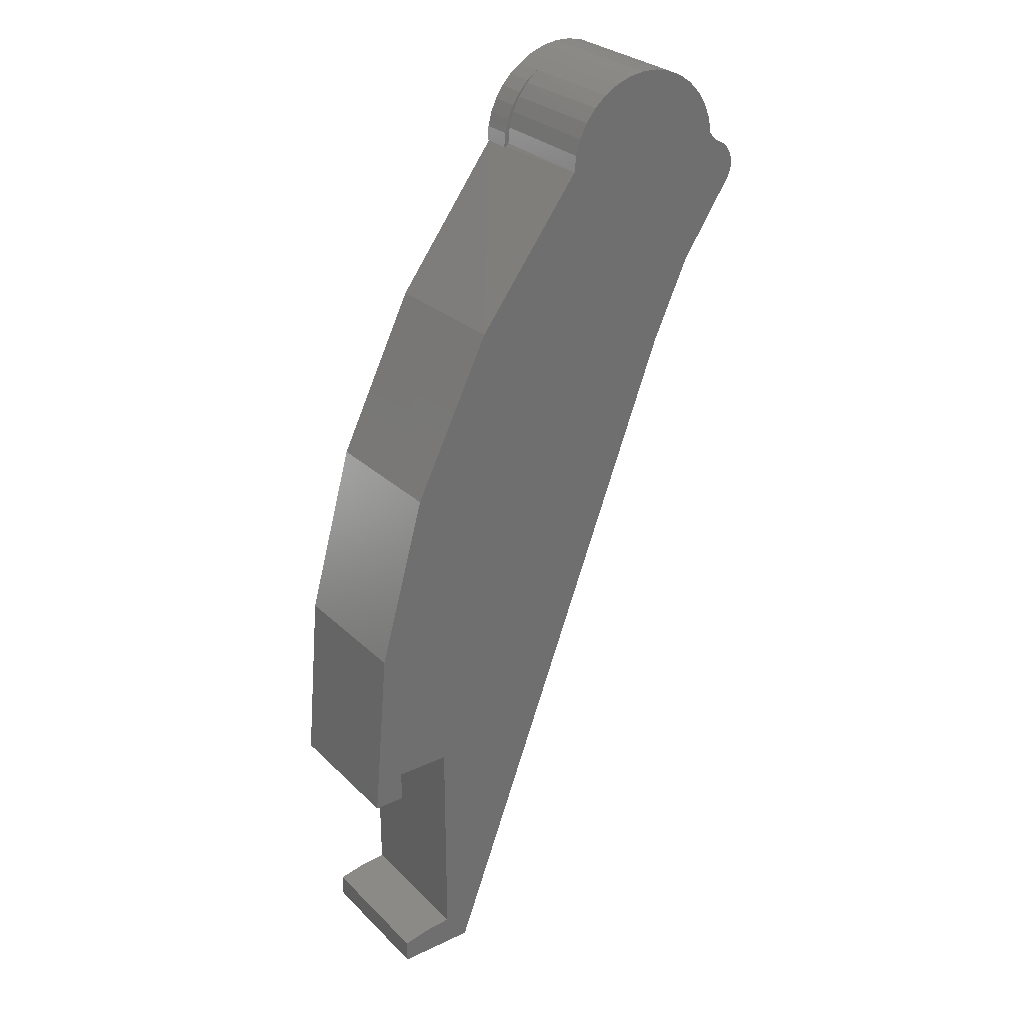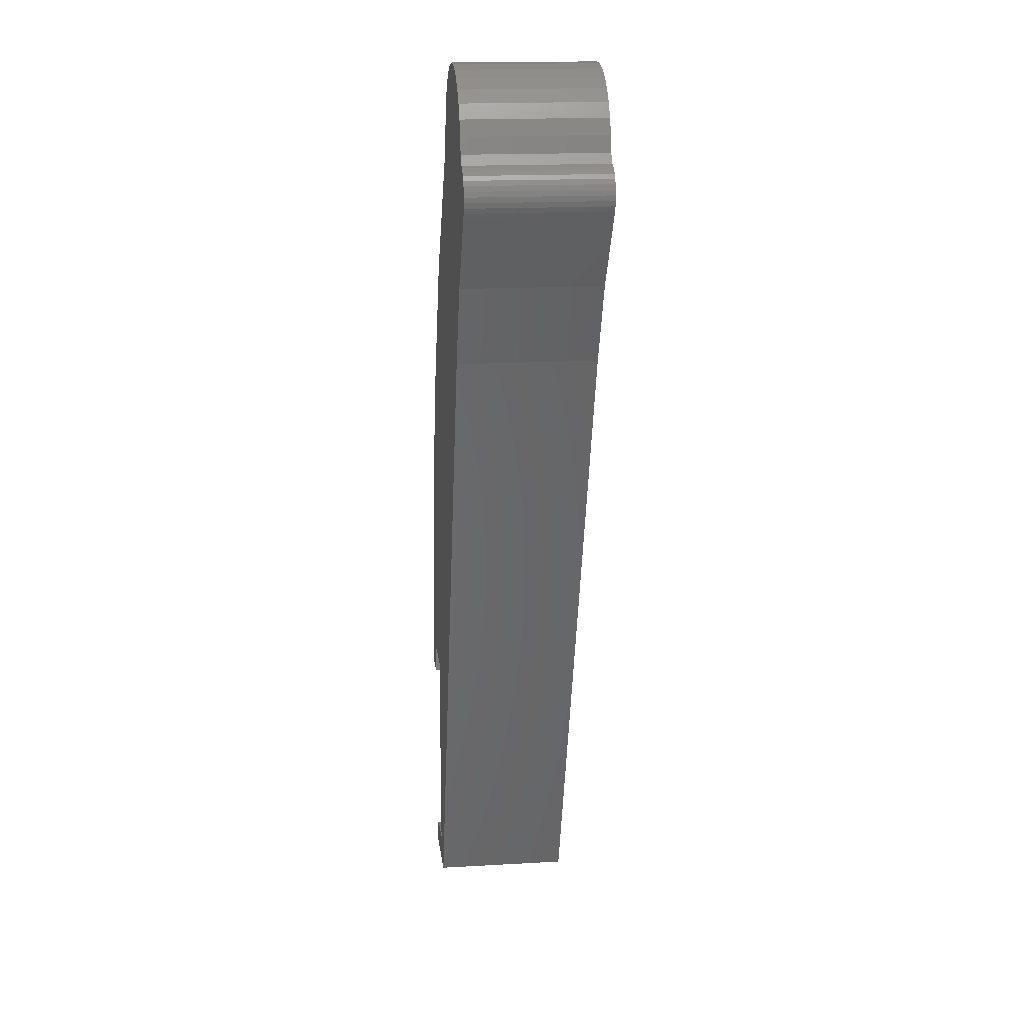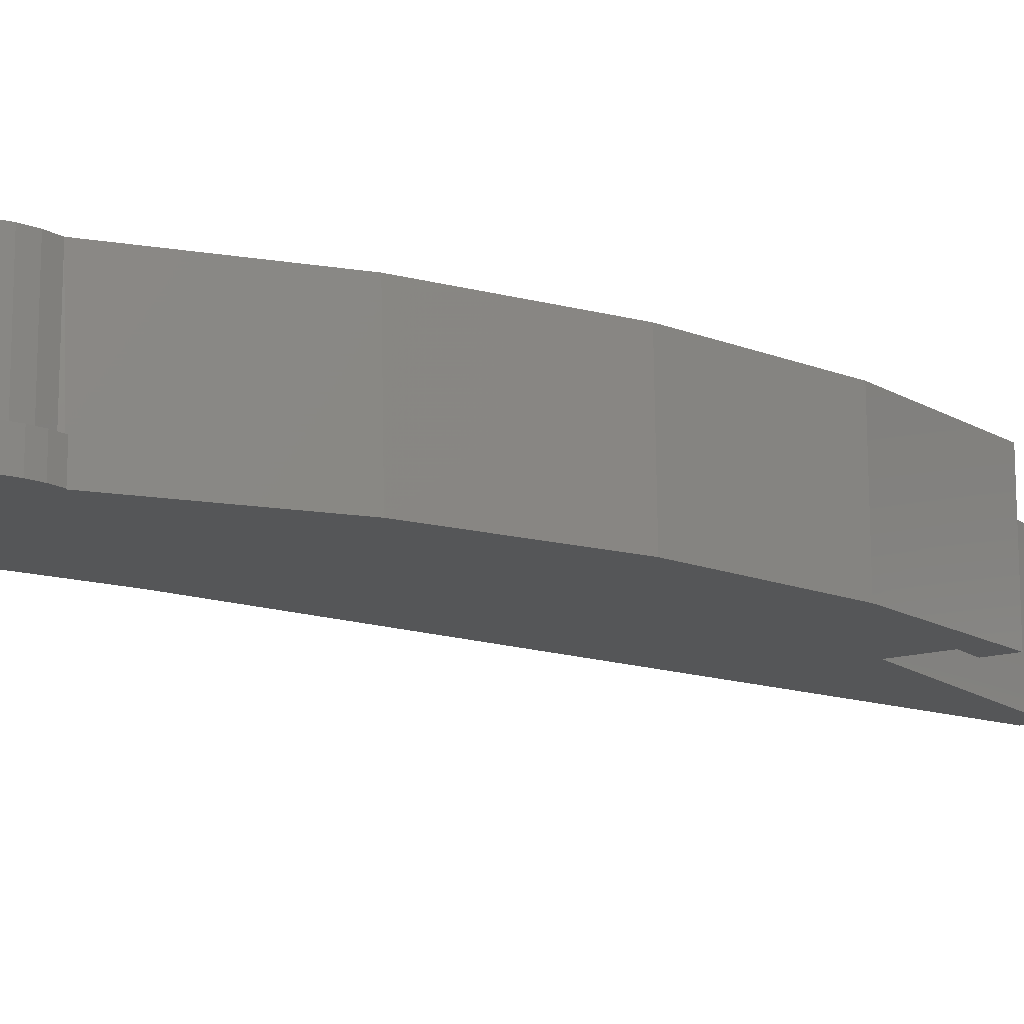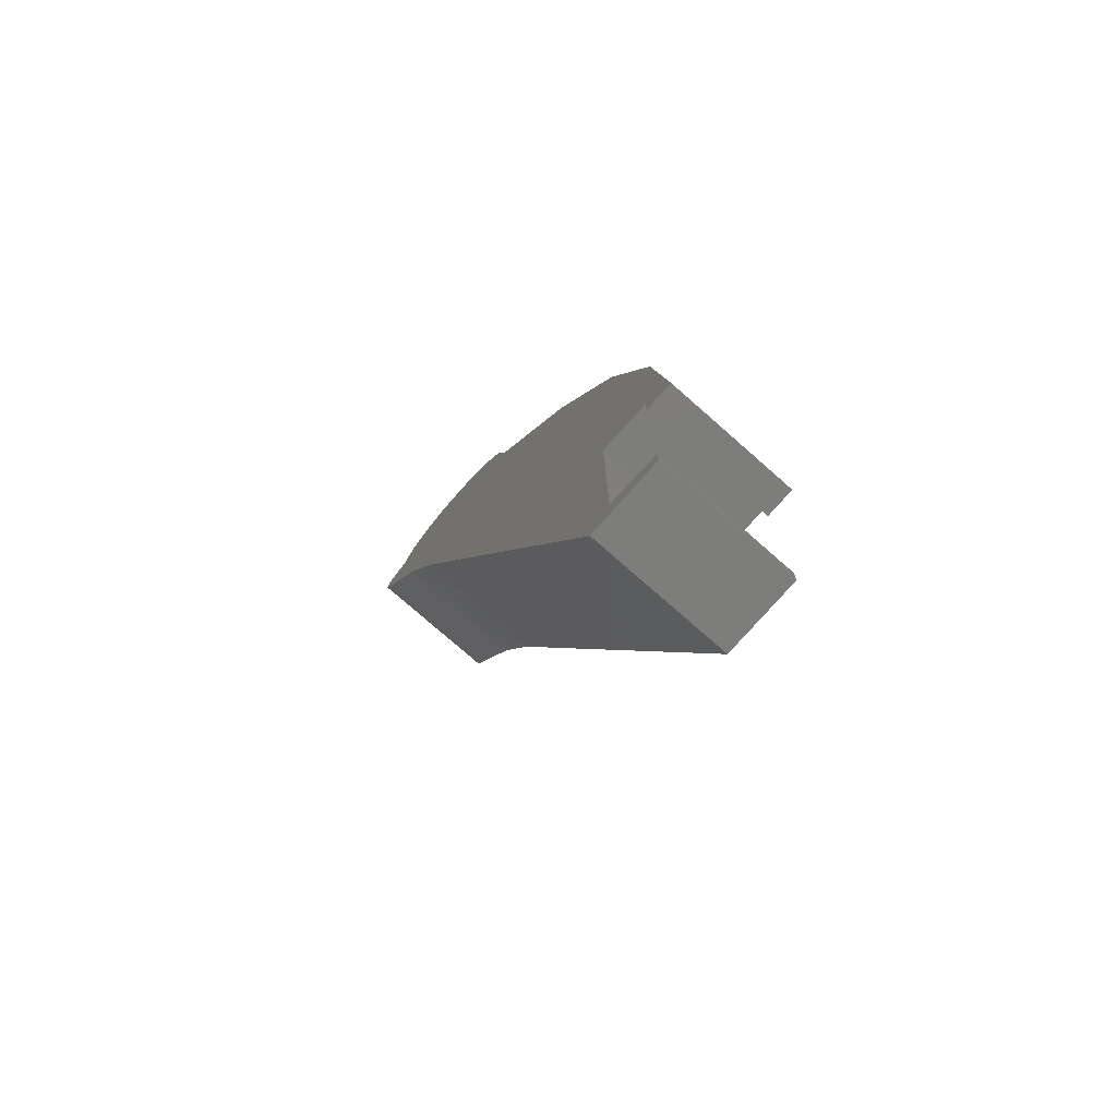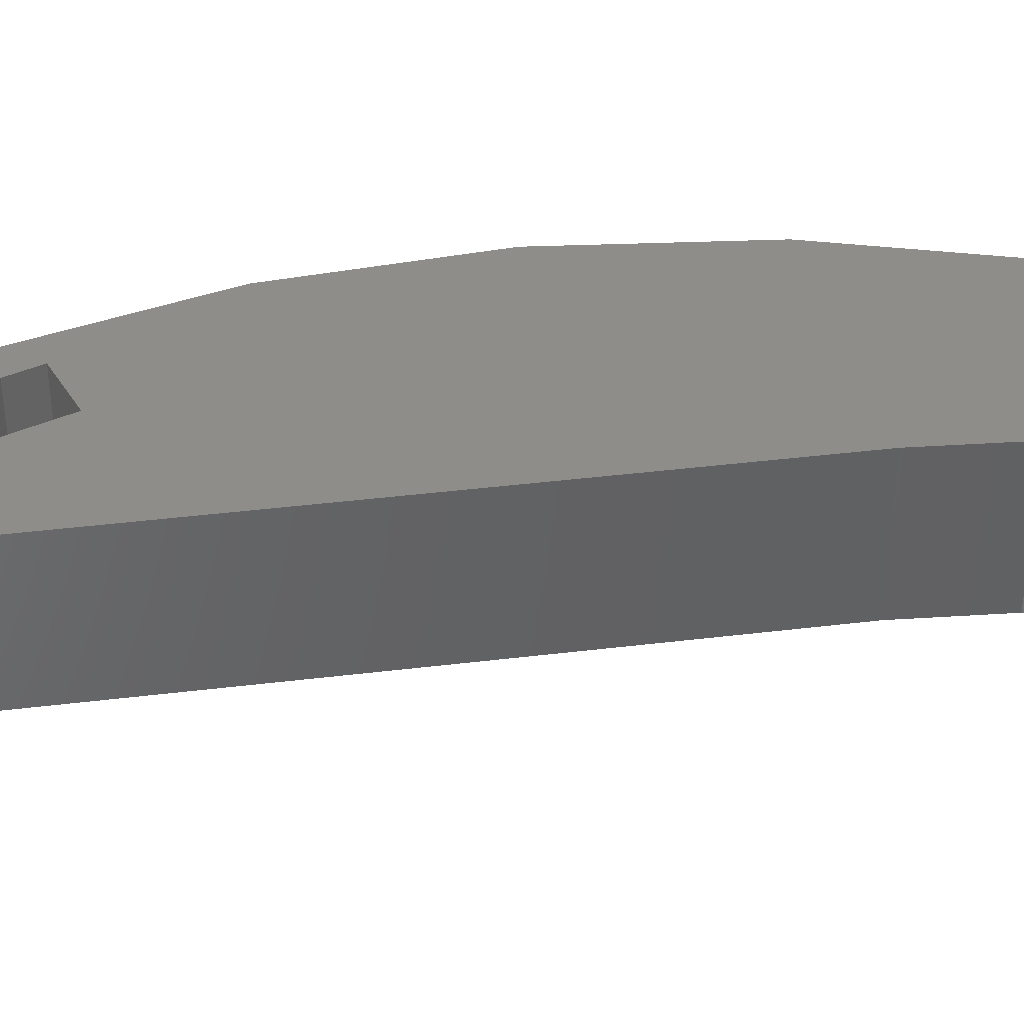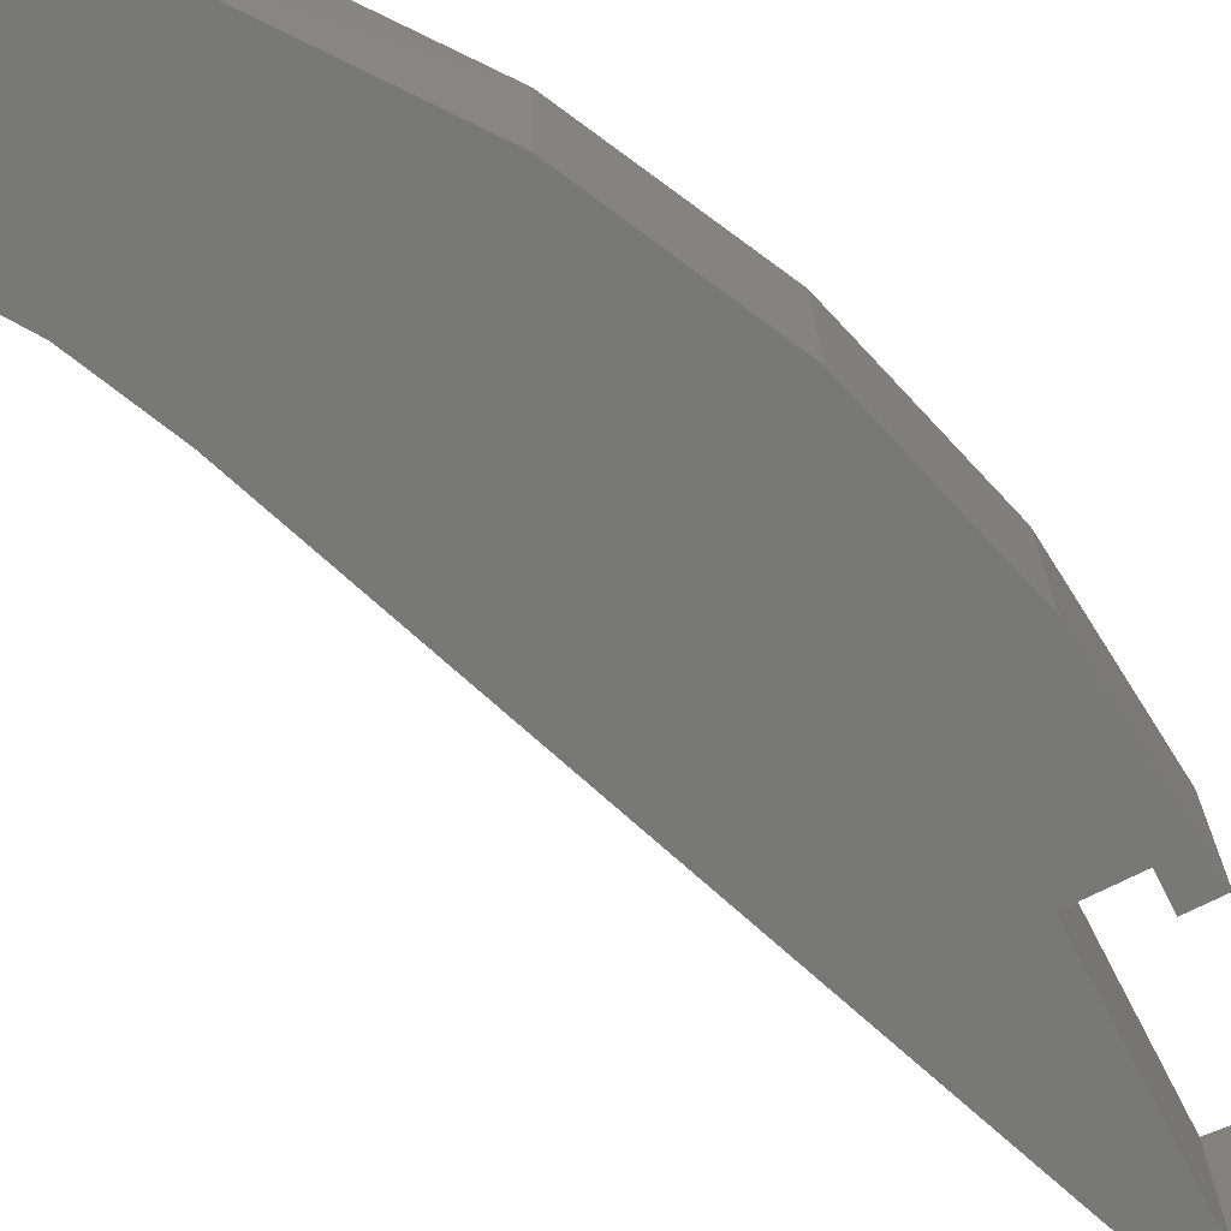
<metadata>
{"format":"stl","ext":"stl","renderer":"f3d","projection":"perspective","resolution":1024,"background":"white","views":[{"elev":28.7,"azim":-35.2,"up":"+Y"},{"elev":16.9,"azim":83.4,"up":"+Y"},{"elev":-14.7,"azim":-146.2,"up":"+Z"},{"elev":-76.5,"azim":-131.3,"up":"+Y"},{"elev":40.1,"azim":61.2,"up":"+Z"},{"elev":-70.4,"azim":-152.8,"up":"+Z"}]}
</metadata>
<code>
# stl→obj: 101 verts, 198 faces
v -0.06957 0.1557 0
v -0.05304 0.001645 0
v -0.08594 -0.03125 0
v -0.05304 -0.03125 0
v 0.2453 0.7472 0
v 0.2624 0.7498 0
v 0.2797 0.7492 0
v 0.2966 0.7453 0
v 0.2291 0.7413 0
v 0.3124 0.7382 0
v 0.3385 0.7158 0
v 0.2021 0.7234 0
v 0.3265 0.7283 0
v 0.2142 0.7325 0
v 0.004523 0.001645 0
v -0.01945 0.3366 0
v 0.2924 0.4457 0
v 0.02919 -0.2697 0
v 0.1743 0.6562 0
v 0.366 0.6586 0
v 0.3712 0.6567 0
v 0.376 0.654 0
v 0.3802 0.6505 0
v 0.3837 0.6462 0
v 0.3864 0.6415 0
v 0.3882 0.6363 0
v 0.3891 0.6308 0
v 0.3889 0.6253 0
v 0.3878 0.6199 0
v 0.3857 0.6148 0
v 0.3828 0.6102 0
v 0.06275 0.5053 0
v 0.1719 0.6562 0
v 0.1732 0.6714 0
v 0.3577 0.6683 0
v -0.05304 -0.2697 0
v -0.05304 -0.2451 0
v -0.02454 -0.239 0
v 0.004523 -0.2368 0
v 0.1916 0.7124 0
v 0.3479 0.7013 0
v 0.1832 0.6999 0
v 0.3544 0.6853 0
v 0.177 0.686 0
v 0.331 0.5316 0
v 0.1719 0.6562 0.03125
v 0.1772 0.6595 0.03125
v 0.1732 0.6714 0.03125
v 0.1743 0.6562 0.03125
v 0.2142 0.7325 0.03125
v 0.2021 0.7234 0.03125
v 0.2015 0.7212 0.03125
v 0.1916 0.7124 0.03125
v 0.1912 0.7078 0.03125
v 0.1832 0.6999 0.03125
v 0.1835 0.6927 0.03125
v 0.177 0.686 0.03125
v 0.1788 0.6764 0.03125
v 0.1772 0.6595 0.1484
v 0.1789 0.6766 0.1484
v 0.1837 0.6931 0.1484
v 0.1916 0.7084 0.1484
v 0.2022 0.7219 0.1484
v 0.2152 0.7332 0.1484
v 0.23 0.7418 0.1484
v 0.2463 0.7474 0.1484
v 0.2633 0.7499 0.1484
v 0.2805 0.7491 0.1484
v 0.2972 0.7451 0.1484
v 0.3128 0.7379 0.1484
v 0.3268 0.728 0.1484
v 0.3387 0.7156 0.1484
v 0.348 0.7011 0.1484
v 0.3544 0.6852 0.1484
v 0.3577 0.6683 0.1484
v 0.06447 0.5081 0.1484
v -0.08594 -0.03125 0.1484
v -0.06937 0.1568 0.1484
v -0.01867 0.3386 0.1484
v 0.366 0.6586 0.1484
v 0.3712 0.6567 0.1484
v 0.376 0.654 0.1484
v 0.3802 0.6505 0.1484
v 0.3837 0.6462 0.1484
v 0.3864 0.6415 0.1484
v 0.3882 0.6363 0.1484
v 0.3891 0.6308 0.1484
v 0.3889 0.6253 0.1484
v 0.3878 0.6199 0.1484
v 0.3857 0.6148 0.1484
v 0.3828 0.6102 0.1484
v -0.05304 0.001645 0.1484
v -0.05304 -0.03125 0.1484
v 0.004523 0.001645 0.1484
v 0.02919 -0.2697 0.1484
v 0.2924 0.4457 0.1484
v 0.004523 -0.2368 0.1484
v -0.02454 -0.239 0.1484
v -0.05304 -0.2451 0.1484
v -0.05304 -0.2697 0.1484
v 0.331 0.5316 0.1484
f 1 2 3
f 2 4 3
f 5 6 7
f 8 5 7
f 9 5 8
f 10 9 8
f 11 12 13
f 14 9 10
f 14 10 13
f 14 13 12
f 15 2 1
f 15 1 16
f 15 16 17
f 15 17 18
f 19 20 21
f 19 21 22
f 19 22 23
f 19 23 24
f 19 24 25
f 19 25 26
f 19 26 27
f 19 27 28
f 19 28 29
f 19 29 30
f 19 30 31
f 19 31 32
f 33 34 35
f 33 35 20
f 33 20 19
f 18 36 37
f 18 37 38
f 18 38 39
f 18 39 15
f 12 11 40
f 40 11 41
f 40 41 42
f 42 41 43
f 42 43 44
f 44 43 35
f 44 35 34
f 31 45 32
f 32 45 17
f 32 17 16
f 46 47 48
f 46 49 47
f 50 51 52
f 52 51 53
f 52 53 54
f 54 53 55
f 54 55 56
f 55 57 56
f 58 56 57
f 57 48 58
f 47 58 48
f 46 33 49
f 49 33 19
f 33 46 34
f 34 46 48
f 34 48 44
f 44 48 57
f 44 57 42
f 42 57 55
f 42 55 40
f 40 55 53
f 40 53 12
f 12 53 51
f 12 51 14
f 14 51 50
f 47 59 58
f 58 59 60
f 58 60 56
f 56 60 61
f 56 61 54
f 54 61 62
f 54 62 52
f 52 62 63
f 52 63 50
f 50 63 64
f 50 64 14
f 14 64 9
f 9 64 65
f 9 65 5
f 5 65 66
f 5 66 6
f 6 66 67
f 6 67 7
f 7 67 68
f 7 68 8
f 8 68 69
f 8 69 10
f 10 69 70
f 10 70 13
f 13 70 71
f 13 71 11
f 11 71 72
f 11 72 41
f 41 72 73
f 41 73 43
f 43 73 74
f 43 74 35
f 35 74 75
f 59 49 76
f 59 47 49
f 3 77 1
f 1 77 78
f 1 78 16
f 16 78 79
f 16 79 32
f 32 79 76
f 32 76 19
f 19 76 49
f 20 80 21
f 21 80 81
f 21 81 22
f 22 81 82
f 22 82 23
f 23 82 83
f 23 83 24
f 24 83 84
f 24 84 25
f 25 84 85
f 25 85 26
f 26 85 86
f 26 86 27
f 27 86 87
f 27 87 28
f 28 87 88
f 28 88 29
f 29 88 89
f 29 89 30
f 30 89 90
f 30 90 31
f 31 90 91
f 77 92 78
f 77 93 92
f 68 67 66
f 68 66 69
f 69 66 65
f 69 65 70
f 65 64 70
f 94 95 96
f 94 96 79
f 94 79 78
f 94 78 92
f 59 76 91
f 59 91 90
f 59 90 89
f 59 89 88
f 59 88 87
f 59 87 86
f 59 86 85
f 59 85 84
f 59 84 83
f 59 83 82
f 59 82 81
f 59 81 80
f 59 80 75
f 59 75 60
f 95 94 97
f 95 97 98
f 95 98 99
f 95 99 100
f 60 75 61
f 61 75 74
f 61 74 62
f 62 74 73
f 62 73 63
f 63 73 72
f 63 72 64
f 64 72 71
f 64 71 70
f 79 96 76
f 76 96 101
f 76 101 91
f 20 35 80
f 80 35 75
f 17 45 96
f 96 45 101
f 45 31 101
f 101 31 91
f 95 18 96
f 96 18 17
f 36 18 100
f 100 18 95
f 100 99 36
f 36 99 37
f 37 99 38
f 38 99 98
f 38 98 39
f 39 98 97
f 94 15 97
f 97 15 39
f 2 15 92
f 92 15 94
f 93 4 92
f 92 4 2
f 3 4 77
f 77 4 93

</code>
